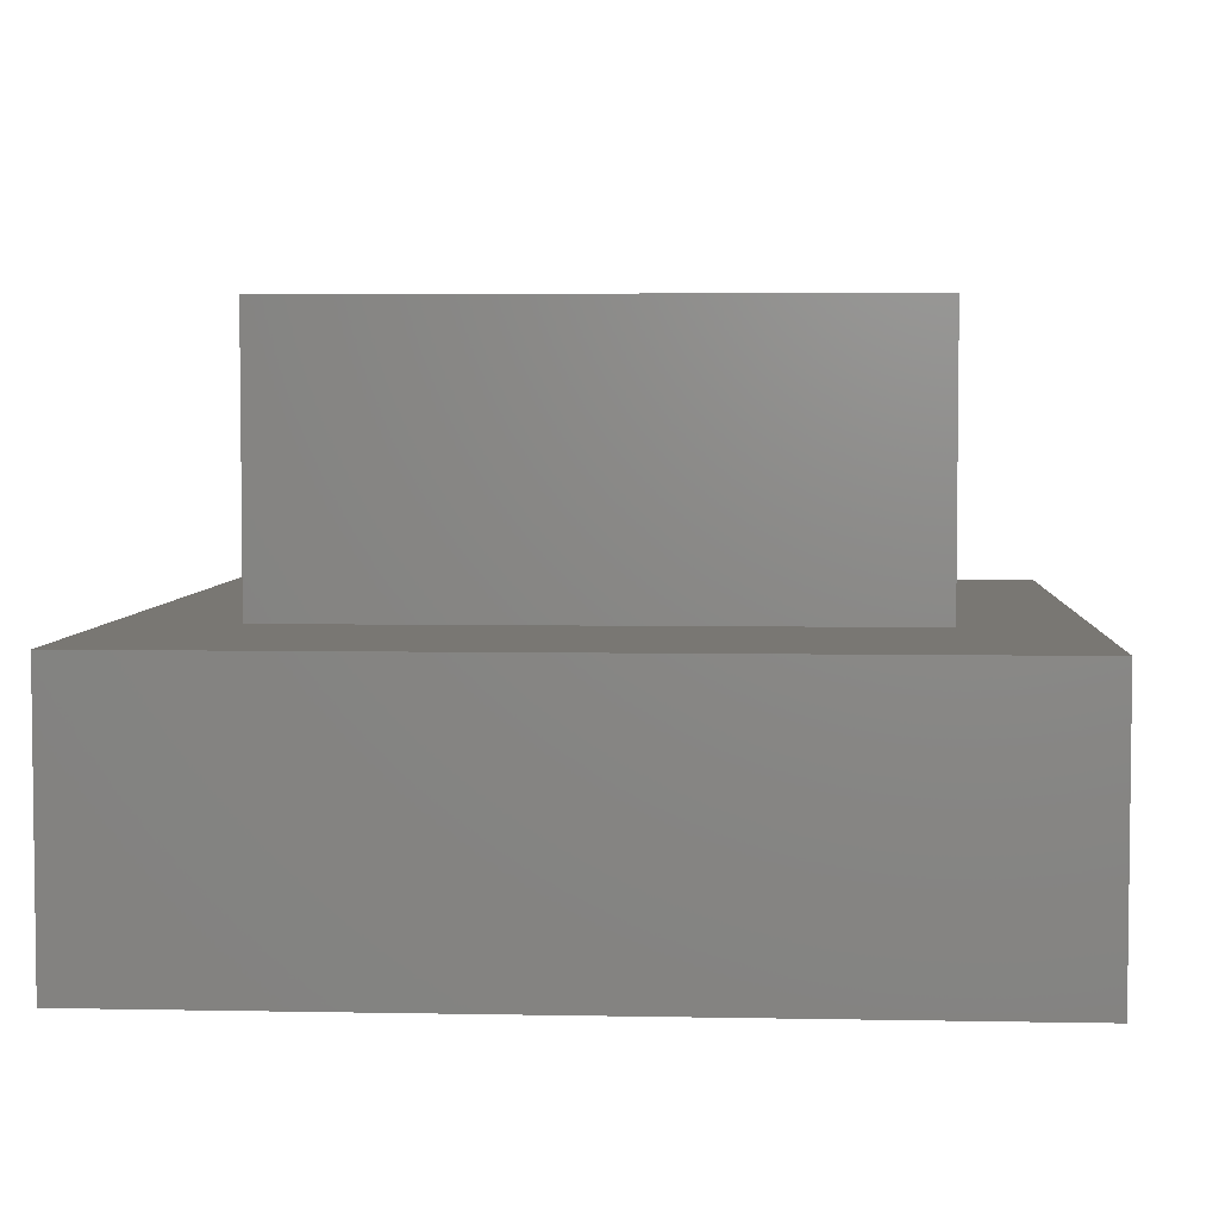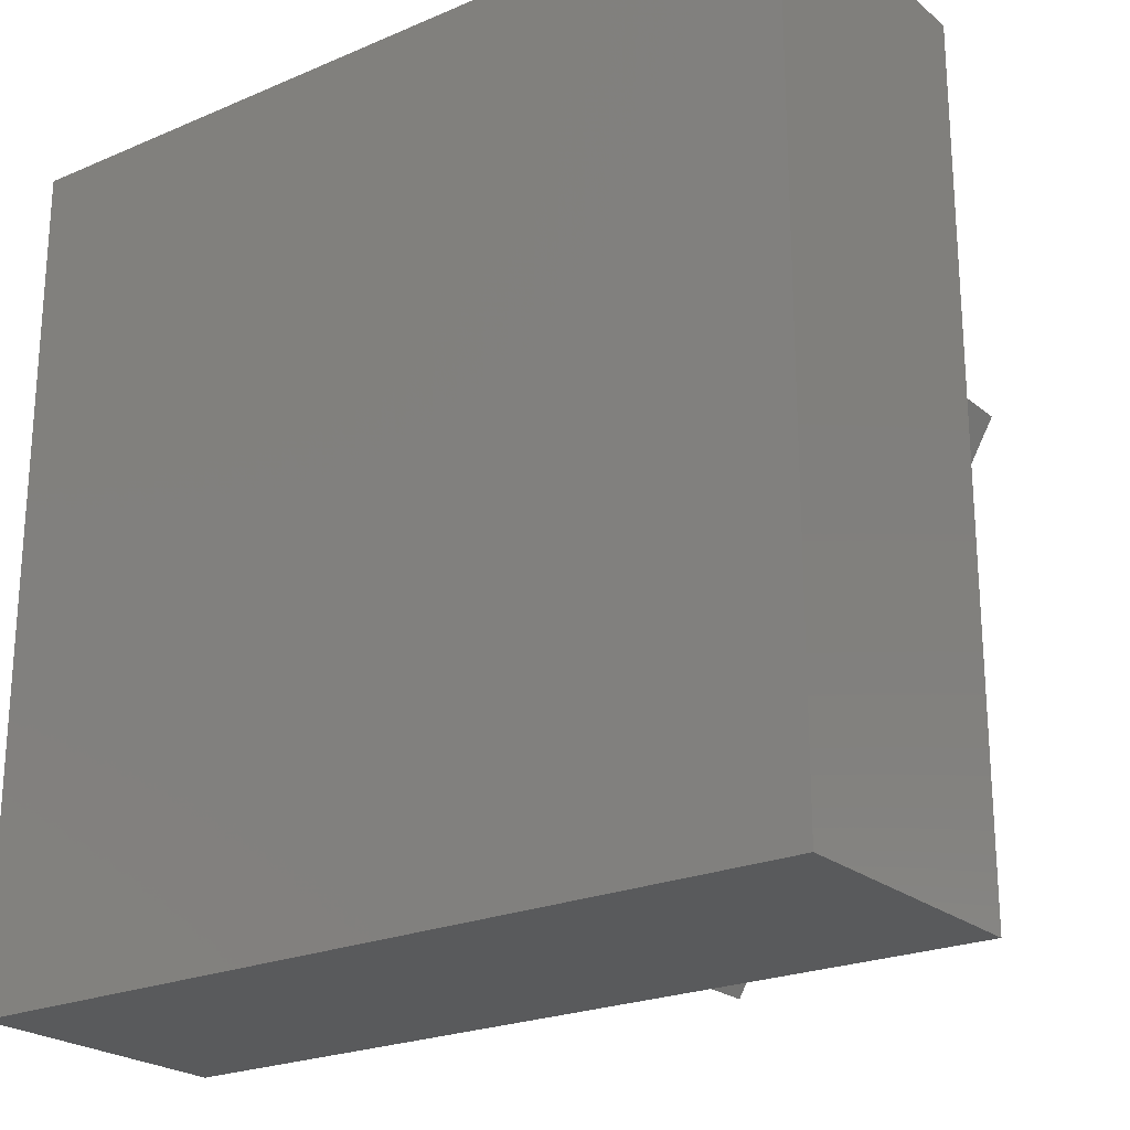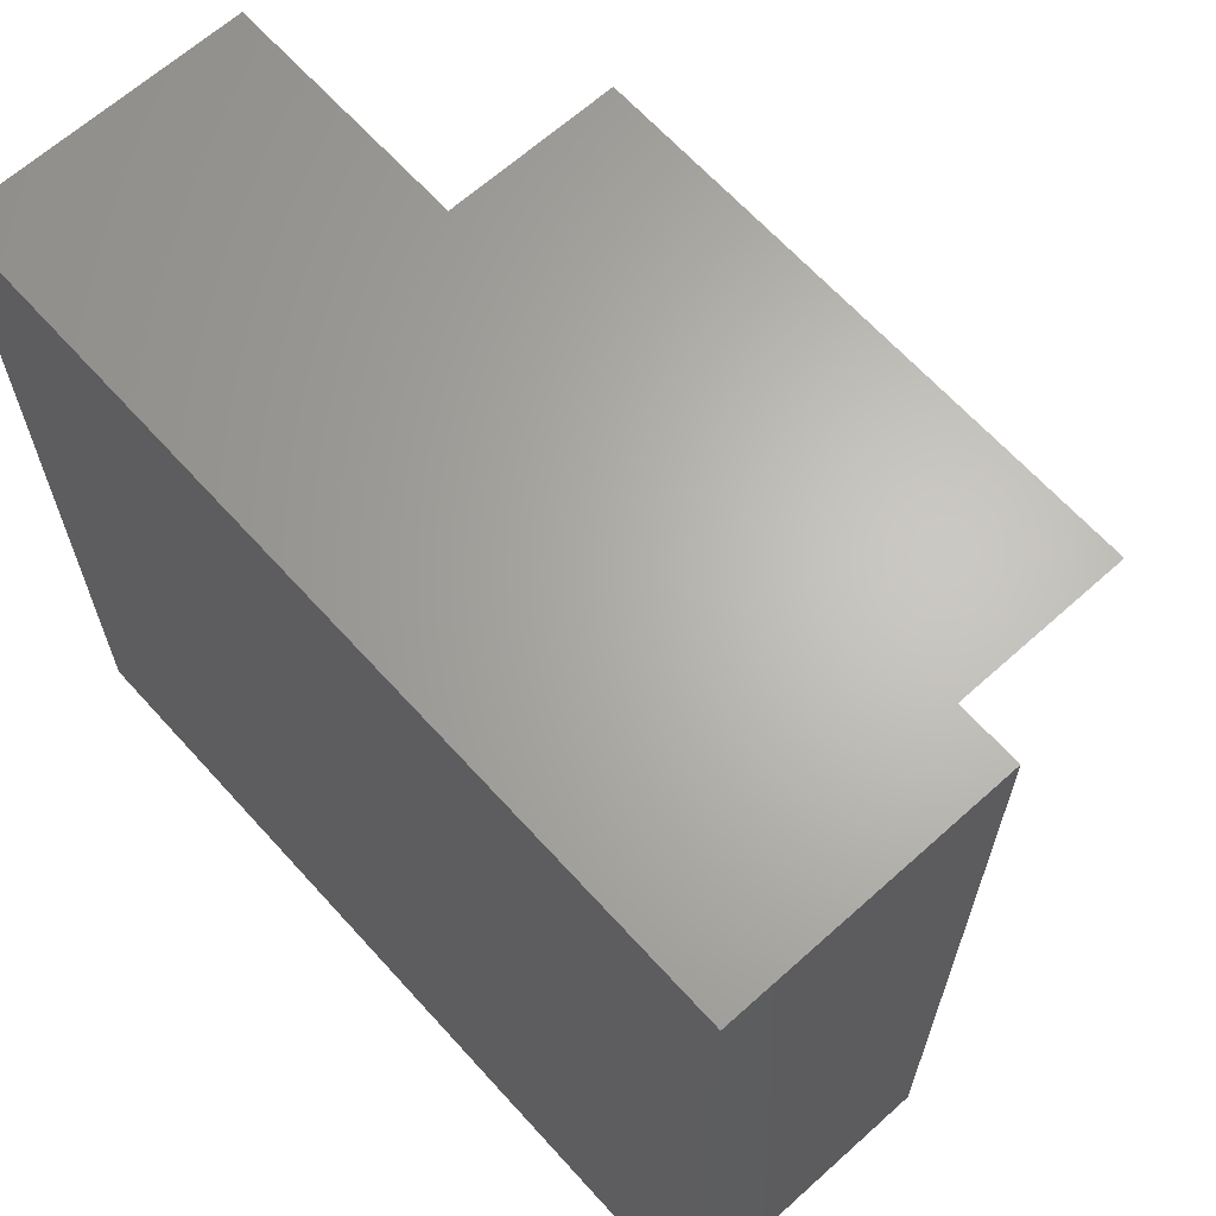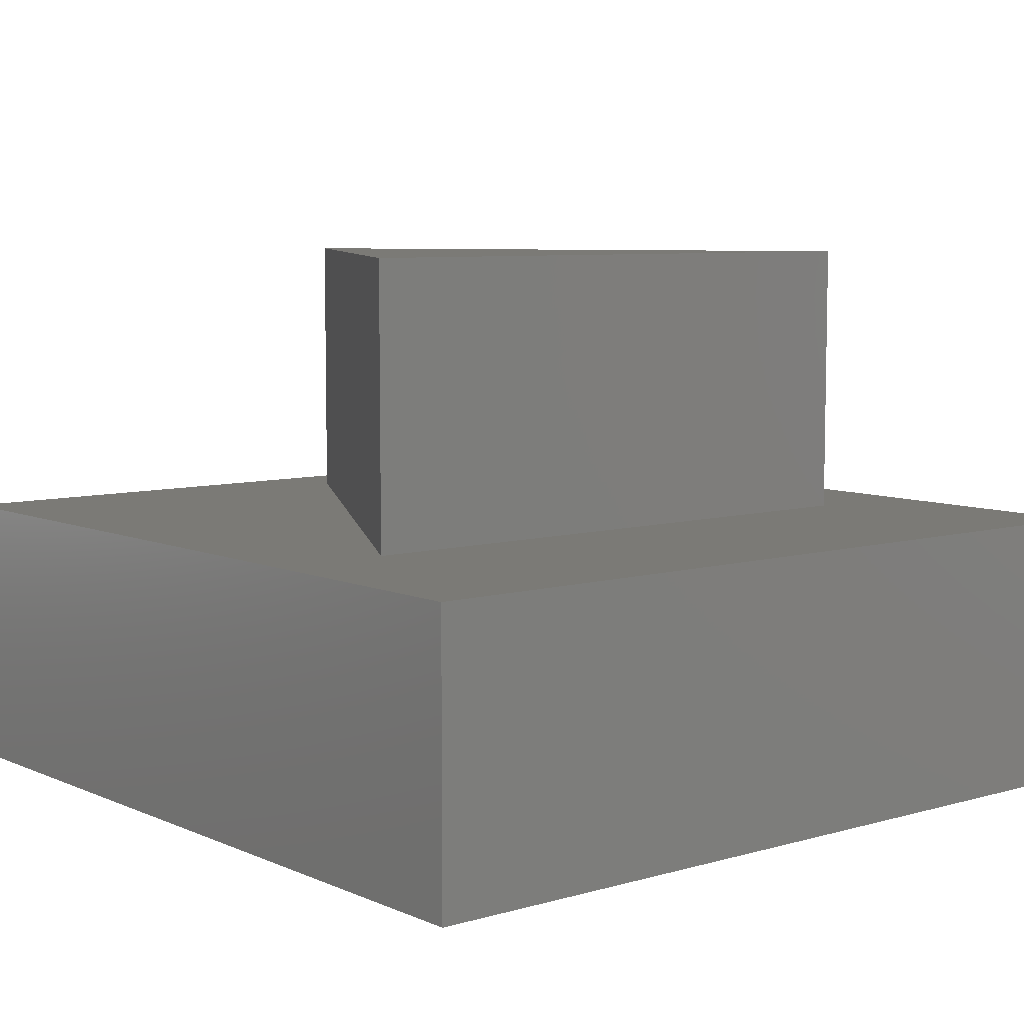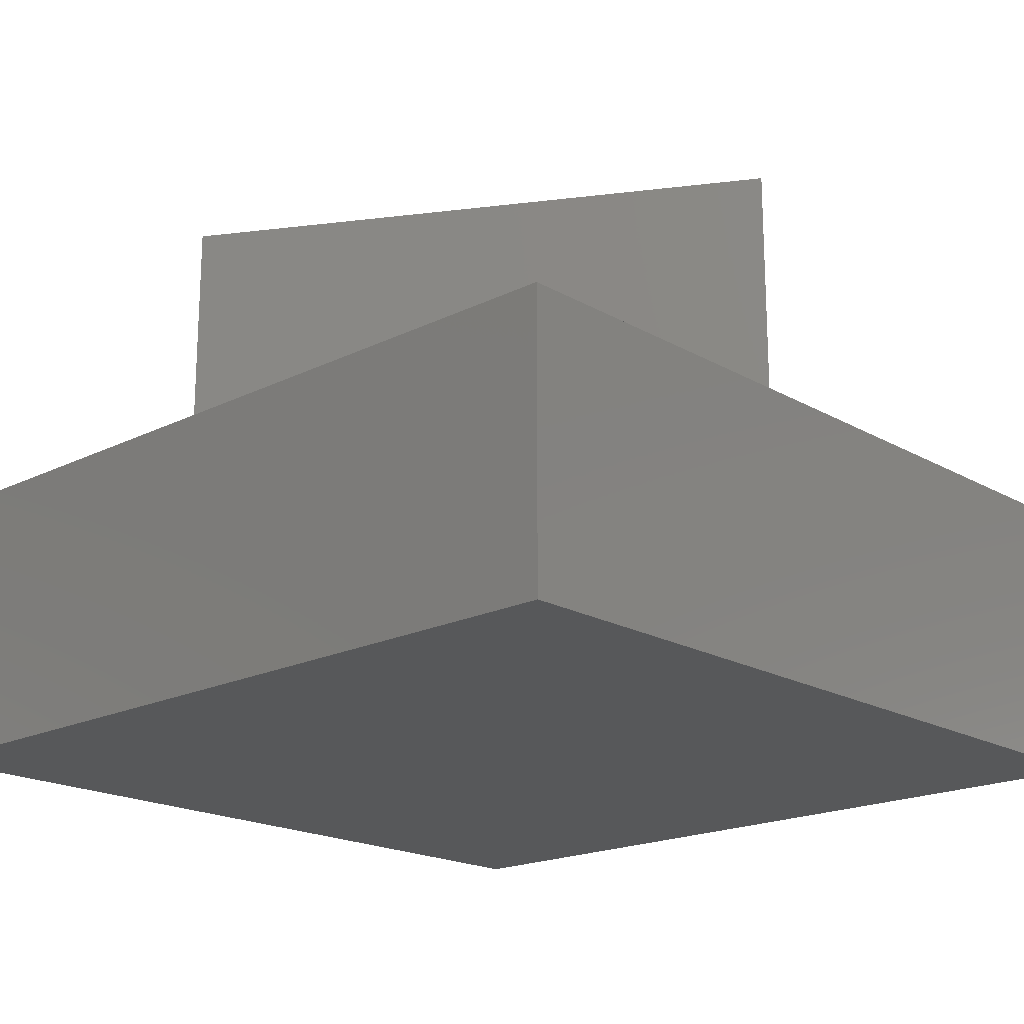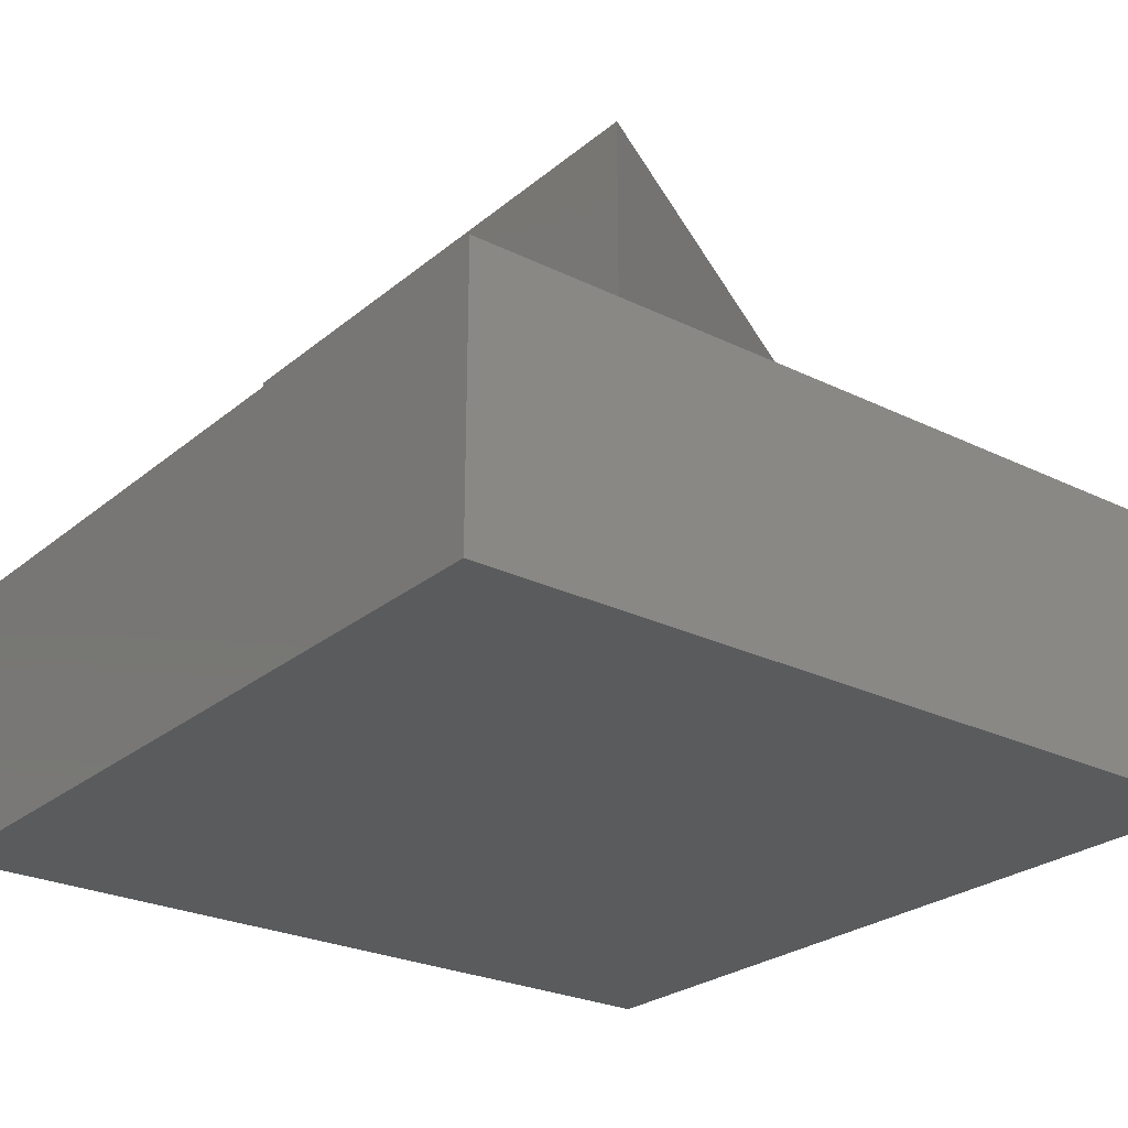
<metadata>
{"format":"stl","ext":"stl","renderer":"f3d","projection":"perspective","resolution":1024,"background":"white","views":[{"elev":4.5,"azim":-176.4,"up":"+Z"},{"elev":-23.0,"azim":-143.9,"up":"+Y"},{"elev":65.2,"azim":-132.1,"up":"+Y"},{"elev":7.3,"azim":140.7,"up":"+Z"},{"elev":-19.1,"azim":-47.0,"up":"+Z"},{"elev":-25.8,"azim":-127.9,"up":"+Z"}]}
</metadata>
<code>
# stl→obj: 14 verts, 24 faces
v 30 0 10
v 30 30 0
v 30 30 10
v 30 0 0
v 25.83 21.25 10
v 4.175 21.25 10
v 0 30 10
v 15 2.5 10
v 0 0 10
v 0 0 0
v 0 30 0
v 4.175 21.25 20
v 25.83 21.25 20
v 15 2.5 20
f 1 2 3
f 2 1 4
f 3 5 1
f 3 6 5
f 6 3 7
f 8 1 5
f 8 9 1
f 6 9 8
f 9 6 7
f 10 7 11
f 7 10 9
f 2 7 3
f 7 2 11
f 10 1 9
f 1 10 4
f 5 12 13
f 12 5 6
f 13 12 14
f 8 12 6
f 12 8 14
f 14 5 13
f 5 14 8
f 10 2 4
f 2 10 11

</code>
